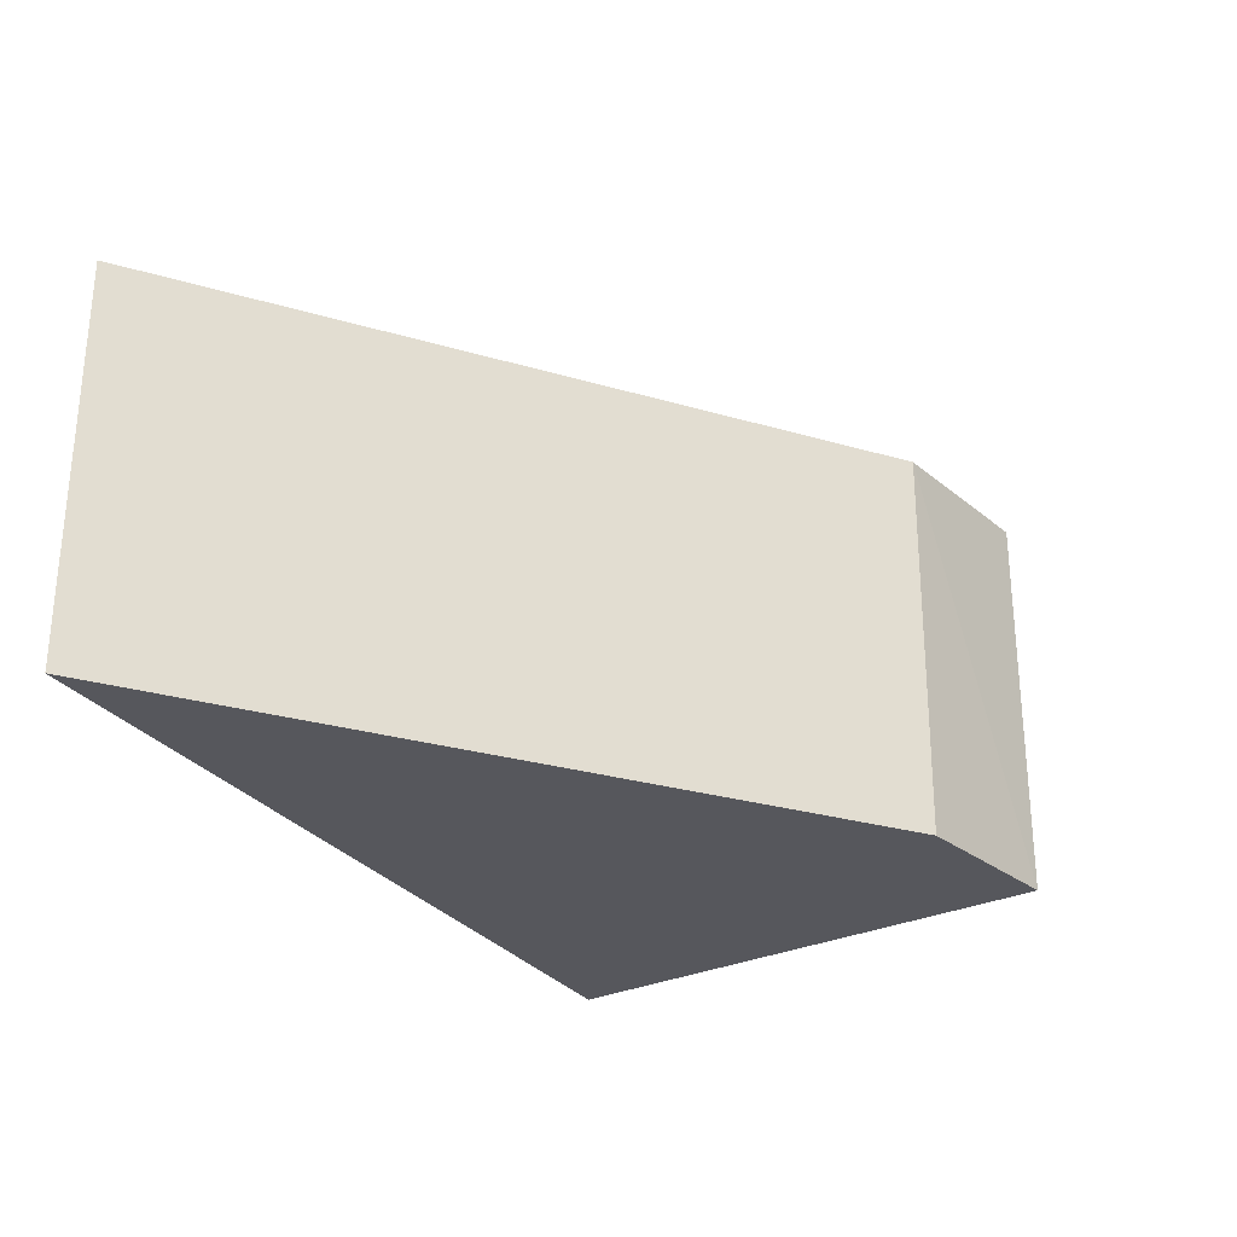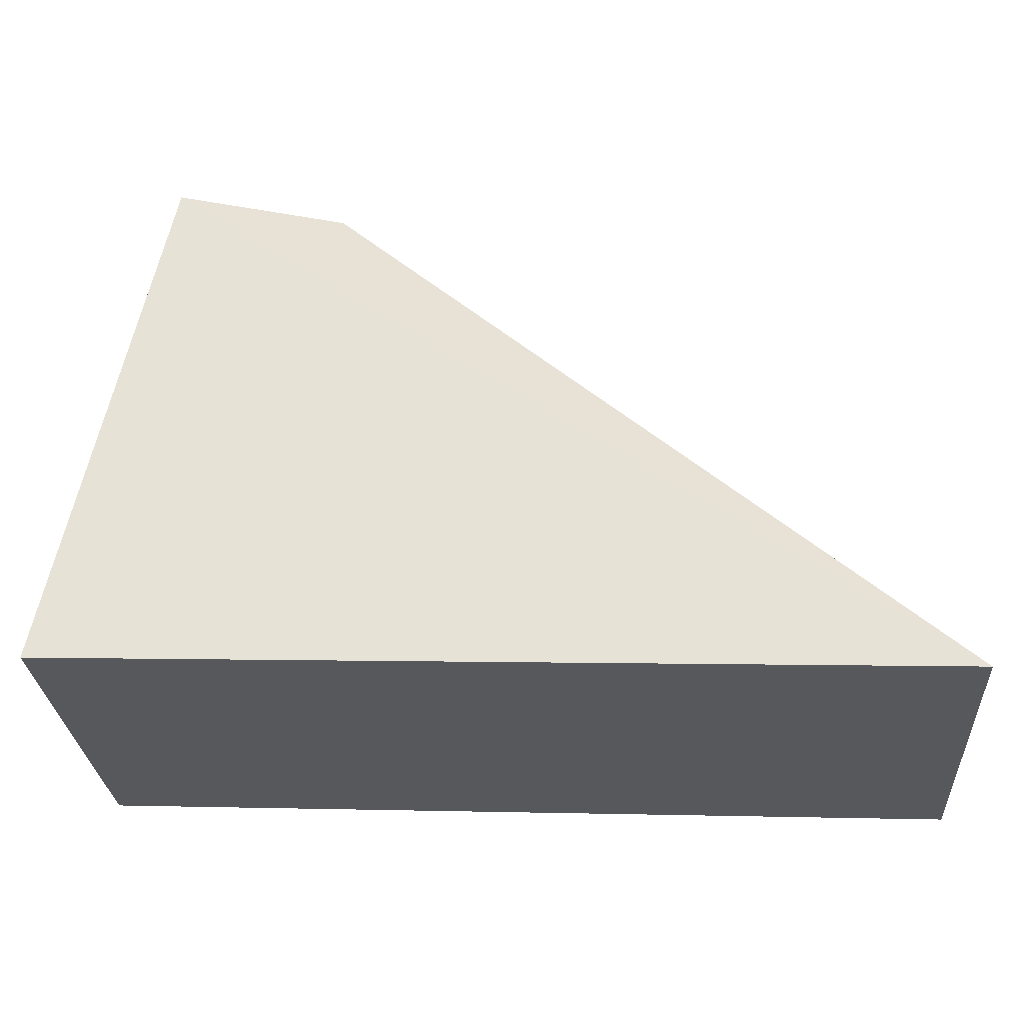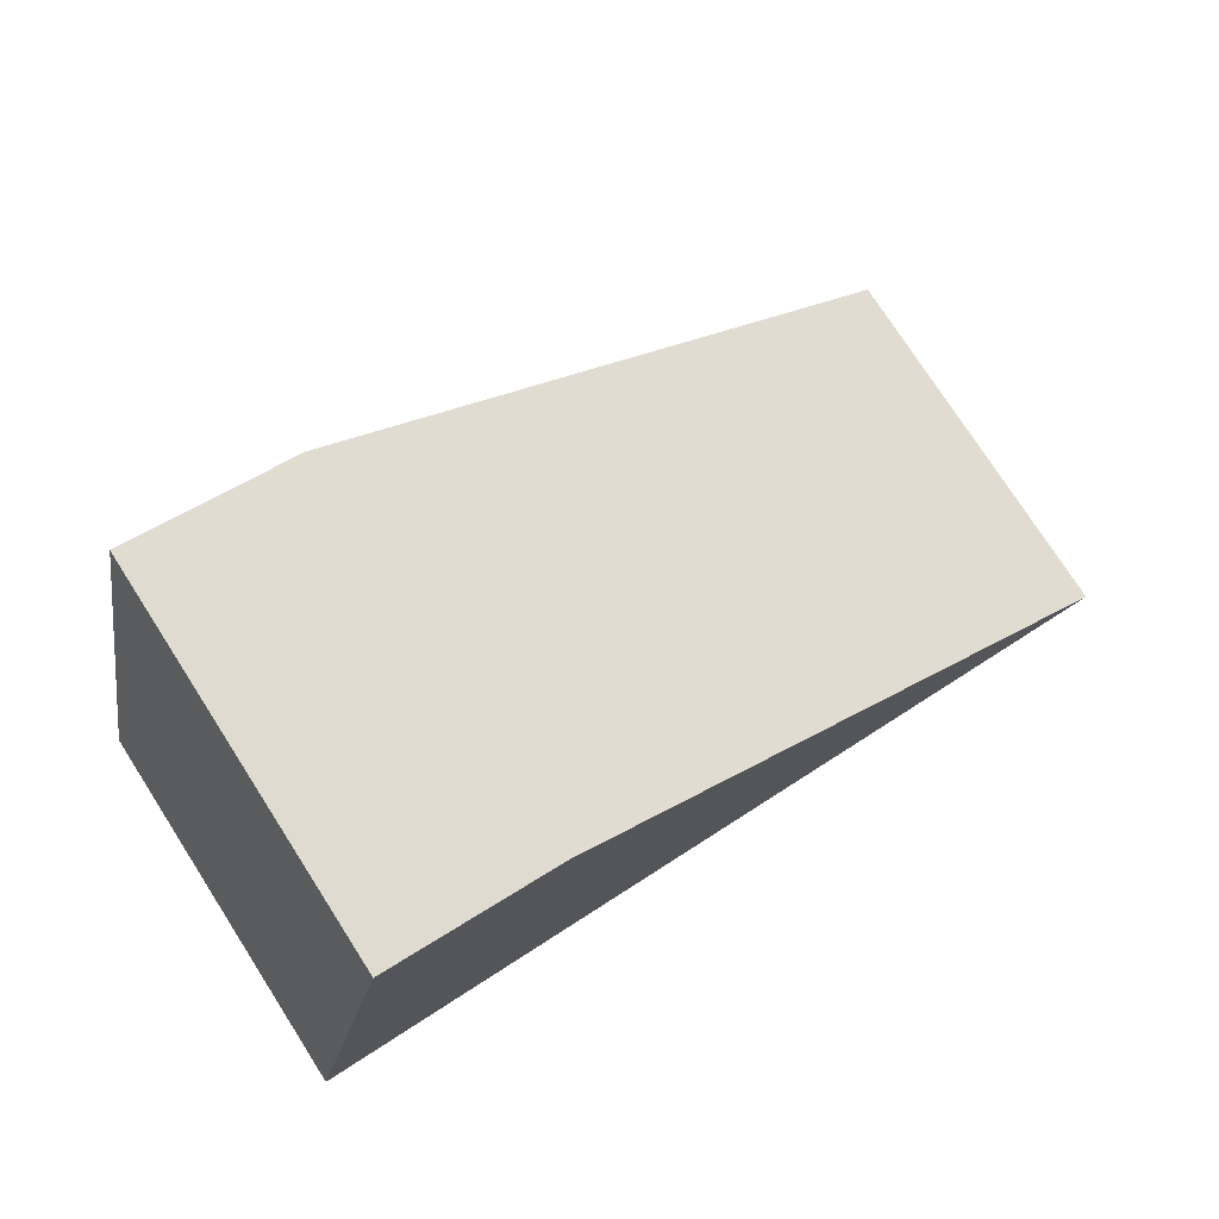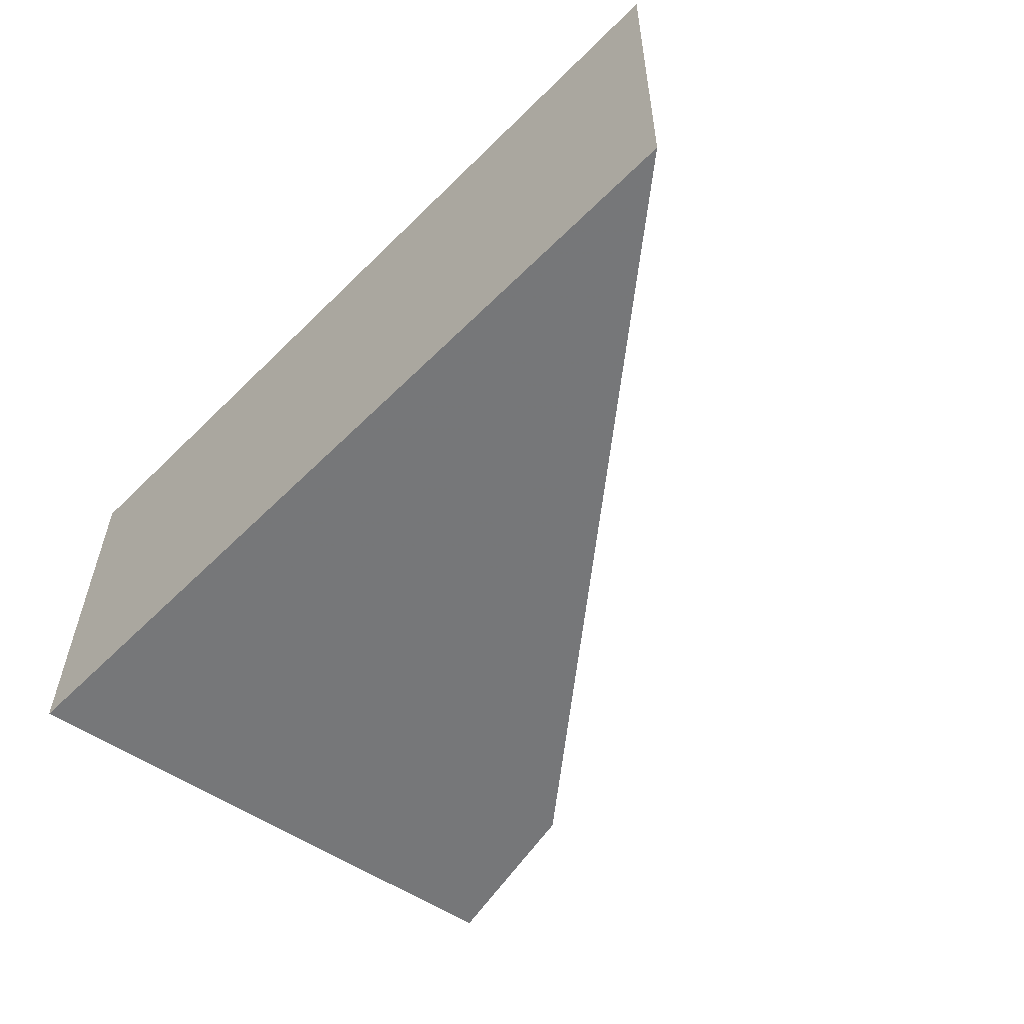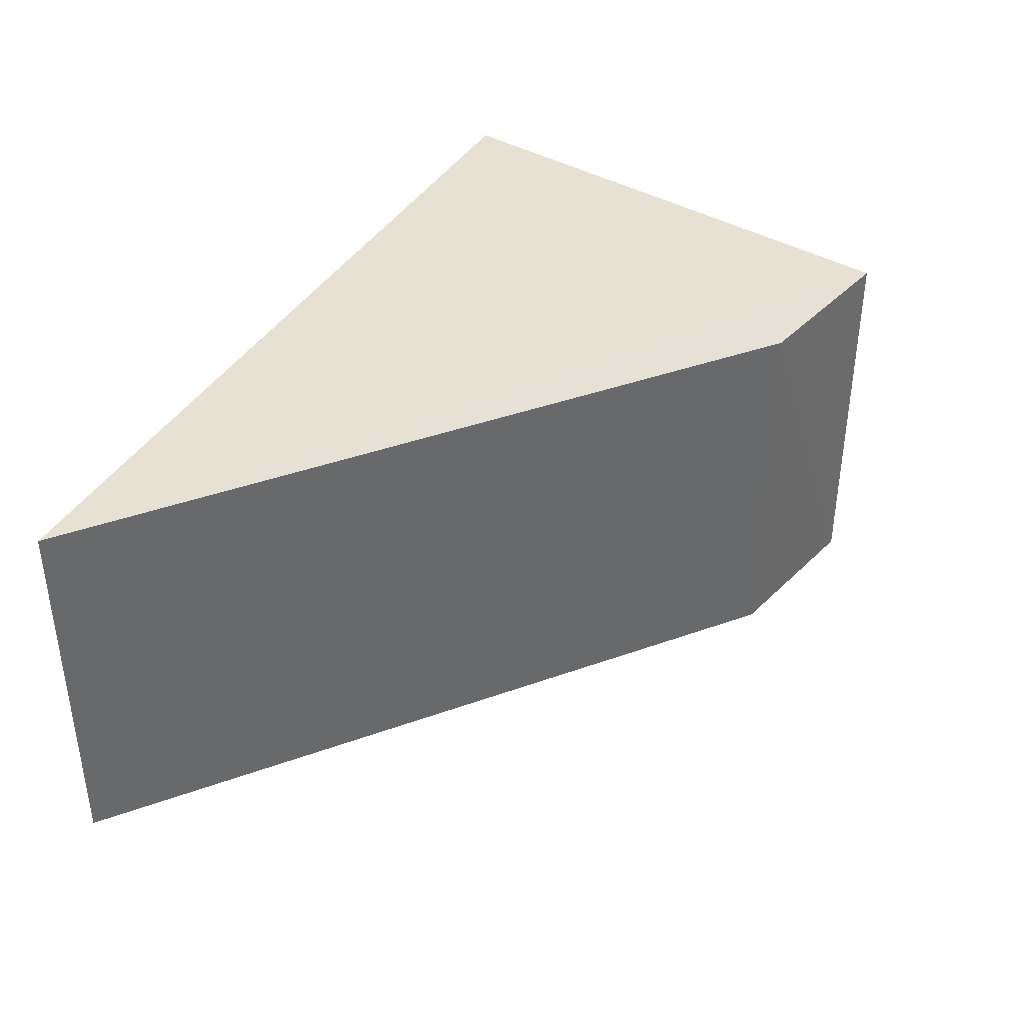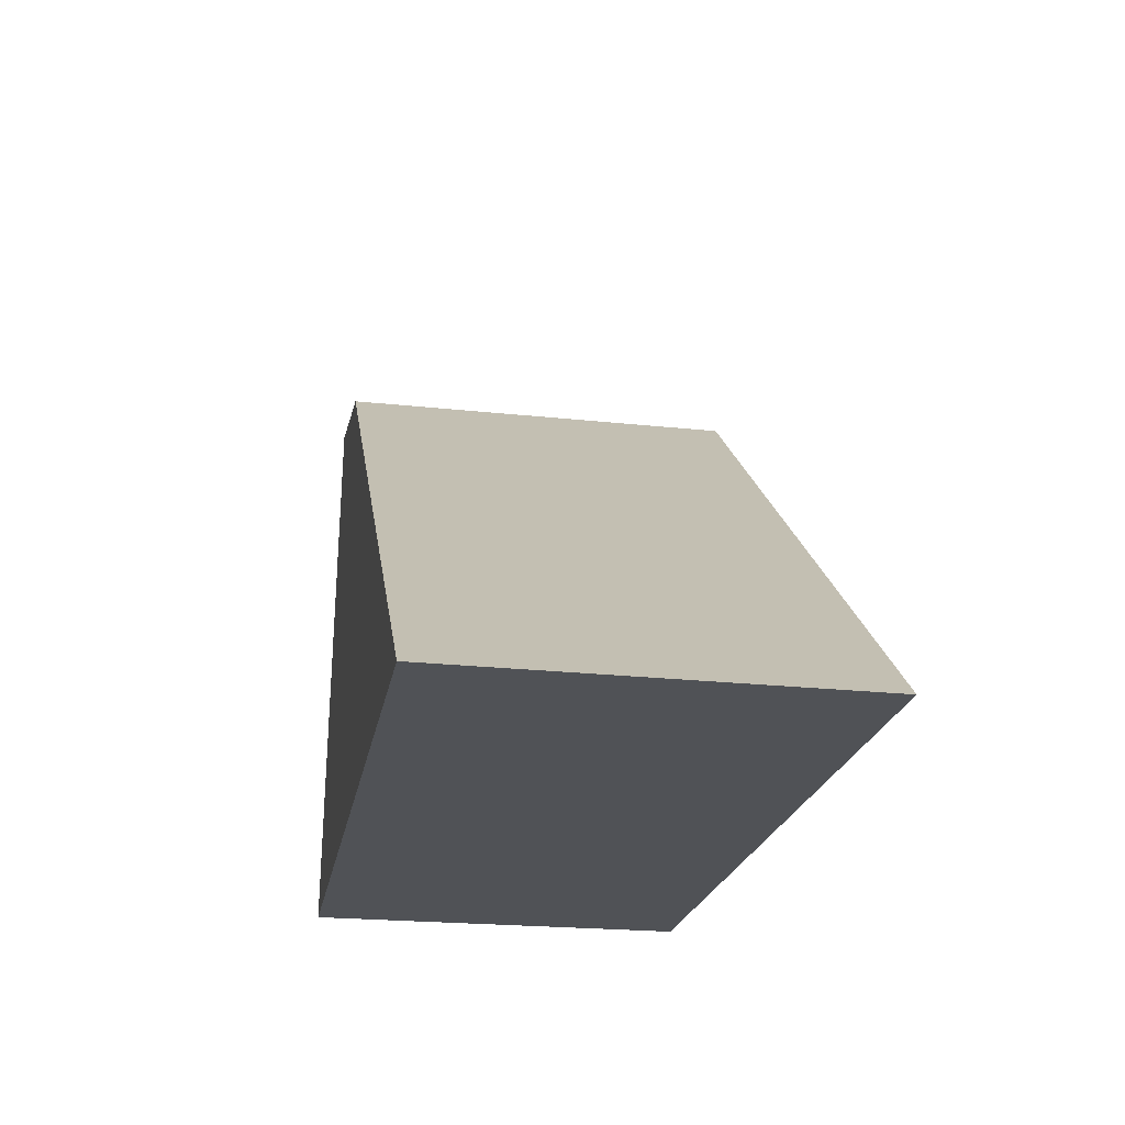
<metadata>
{"format":"obj","ext":"obj","renderer":"f3d","projection":"perspective","resolution":1024,"background":"white","views":[{"elev":-27.6,"azim":115.1,"up":"+Z"},{"elev":-28.6,"azim":3.9,"up":"+Y"},{"elev":77.3,"azim":-32.7,"up":"+Y"},{"elev":-57.1,"azim":43.4,"up":"+Z"},{"elev":38.9,"azim":115.0,"up":"+Z"},{"elev":-23.3,"azim":80.6,"up":"+Y"}]}
</metadata>
<code>
v 0.06612 -0.03448 0.01296
v 0.06601 -0.03461 -0.01269
v 0.02621 -0.000231 0.01296
v 0.01486 0.002517 0.01297
v 0.007576 -0.03208 0.01297
v 0.01486 0.002517 -0.0127
v 0.02609 -0.0003827 -0.0127
v 0.007576 -0.03208 -0.0127
f 1 2 3
f 1 3 4
f 5 2 1
f 5 1 4
f 6 4 3
f 6 5 4
f 7 6 3
f 7 3 2
f 8 2 5
f 8 5 6
f 8 7 2
f 8 6 7

</code>
